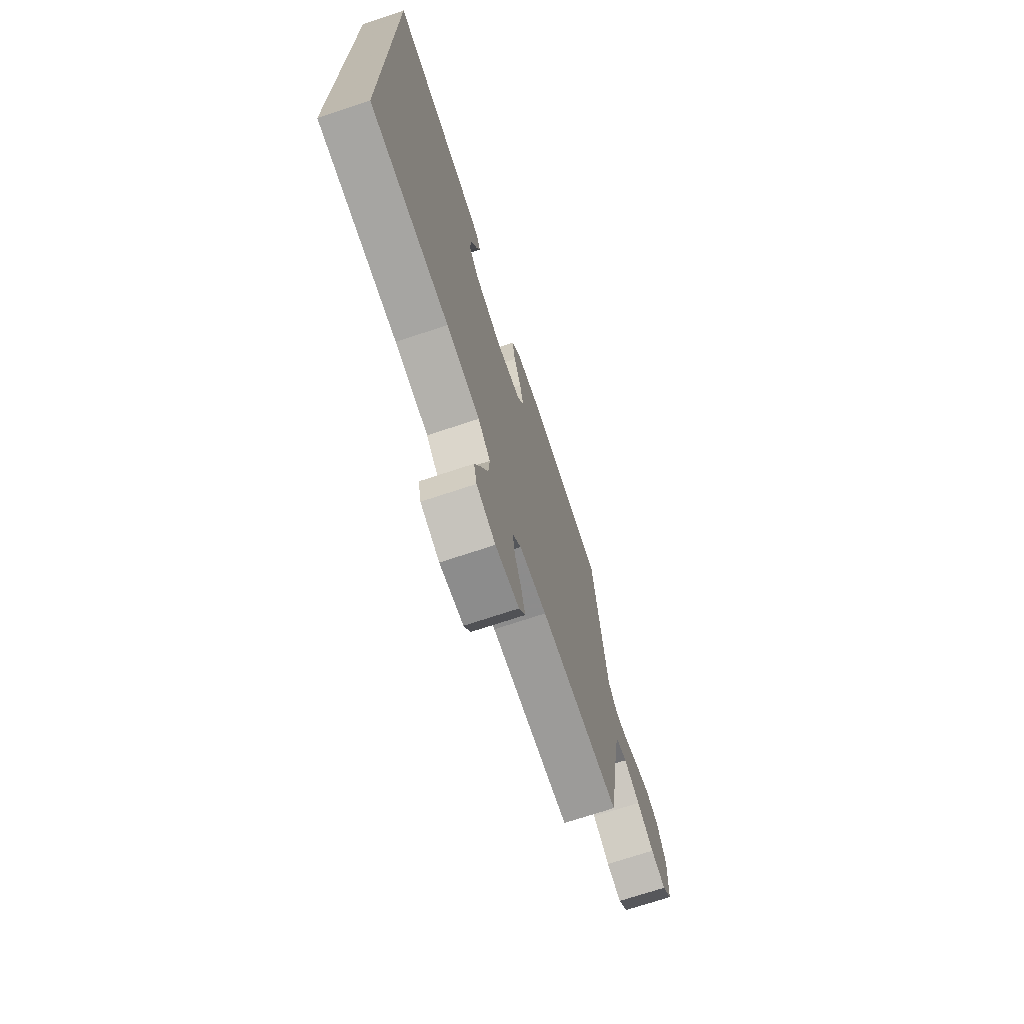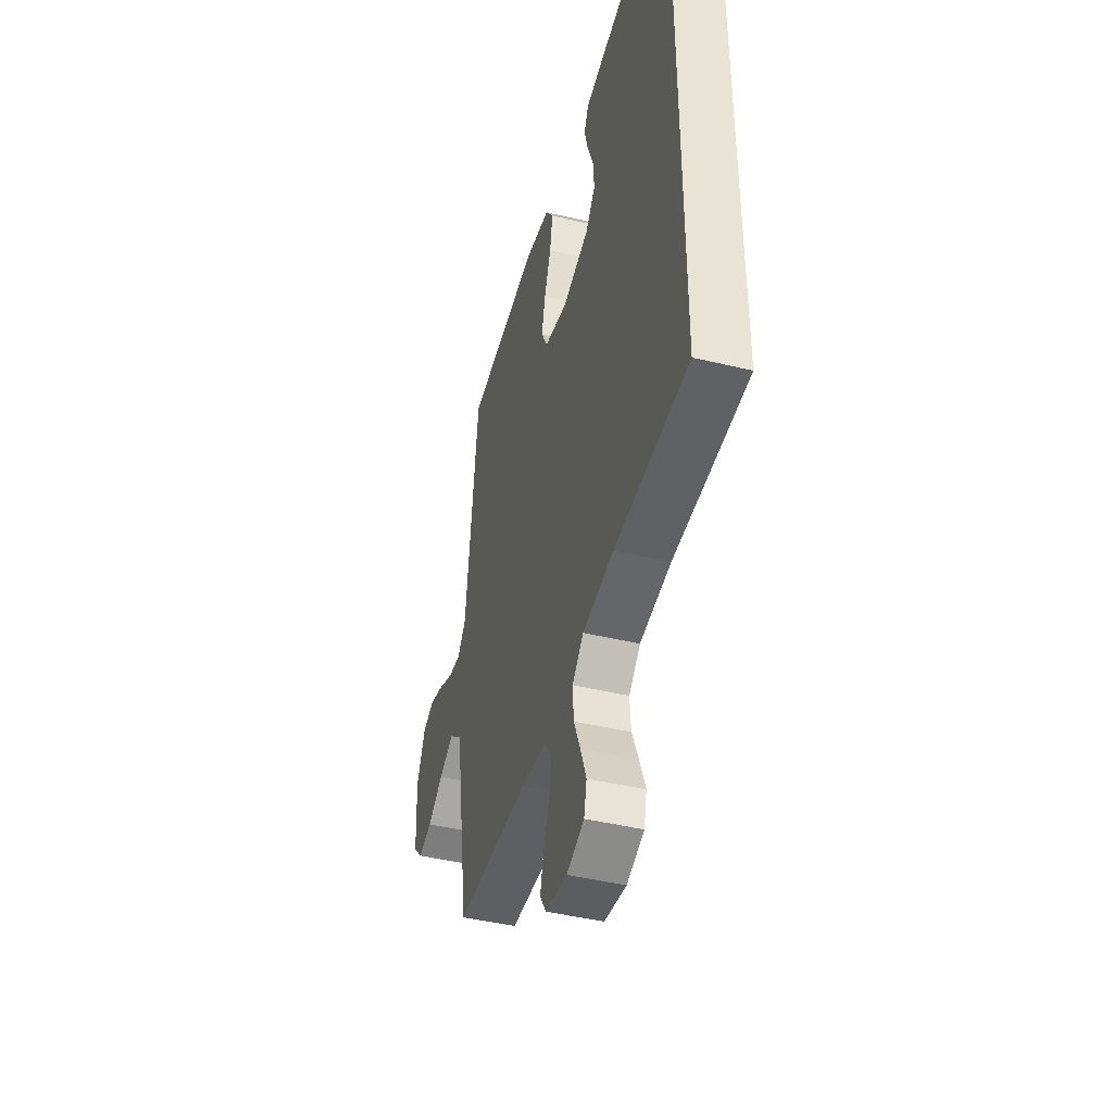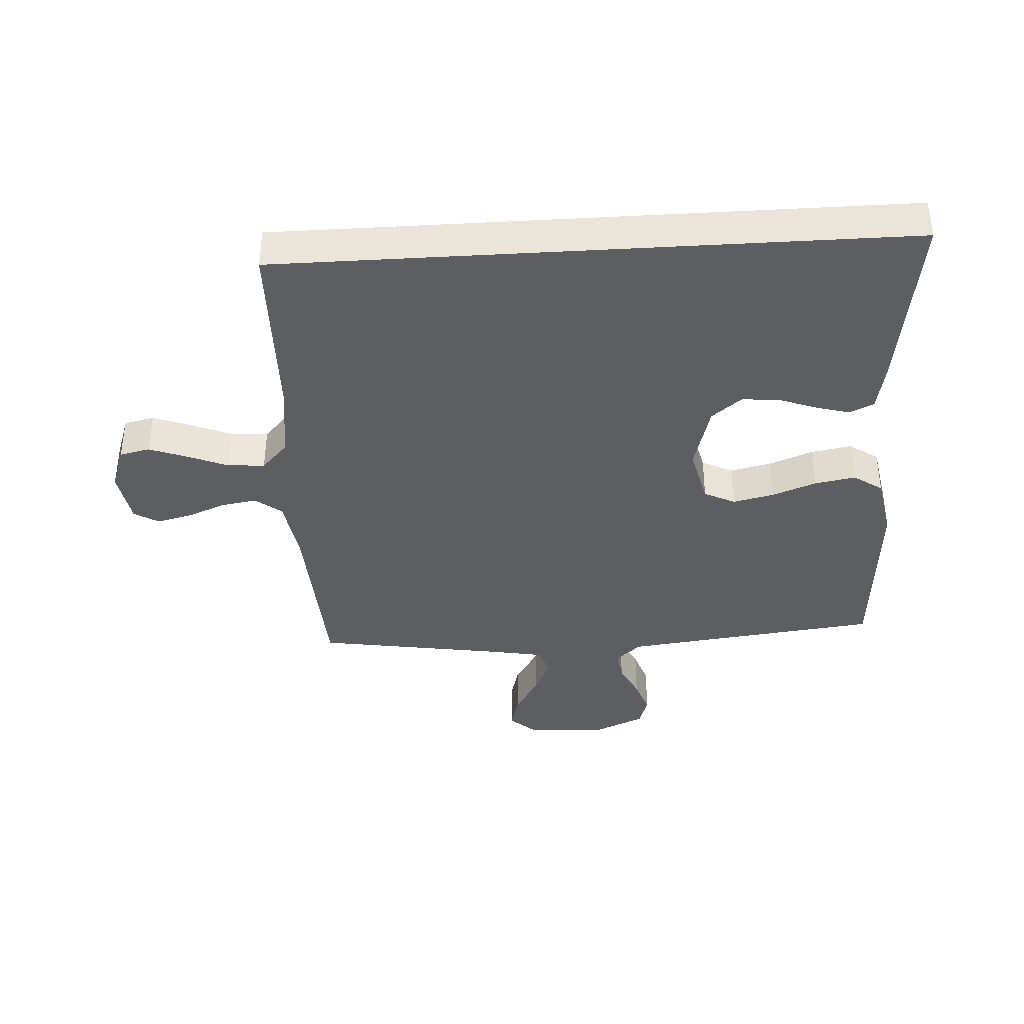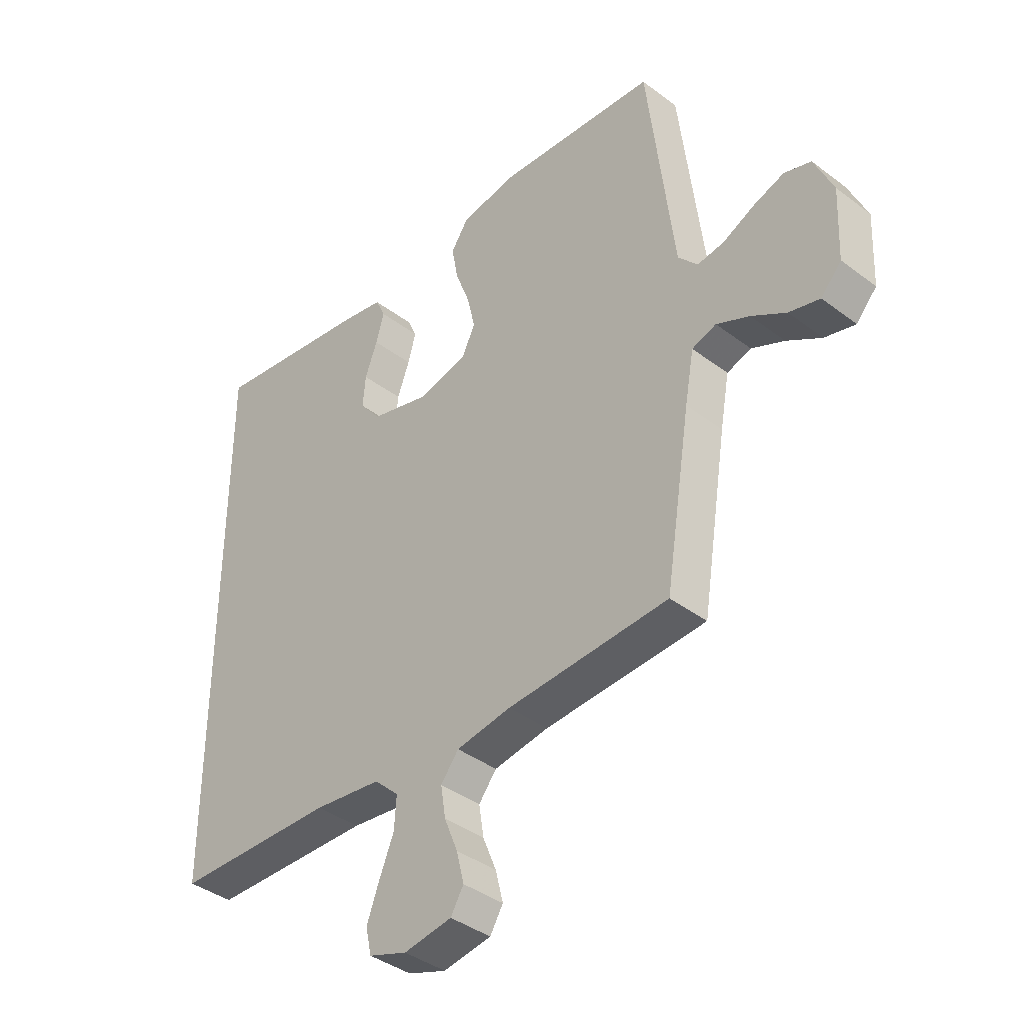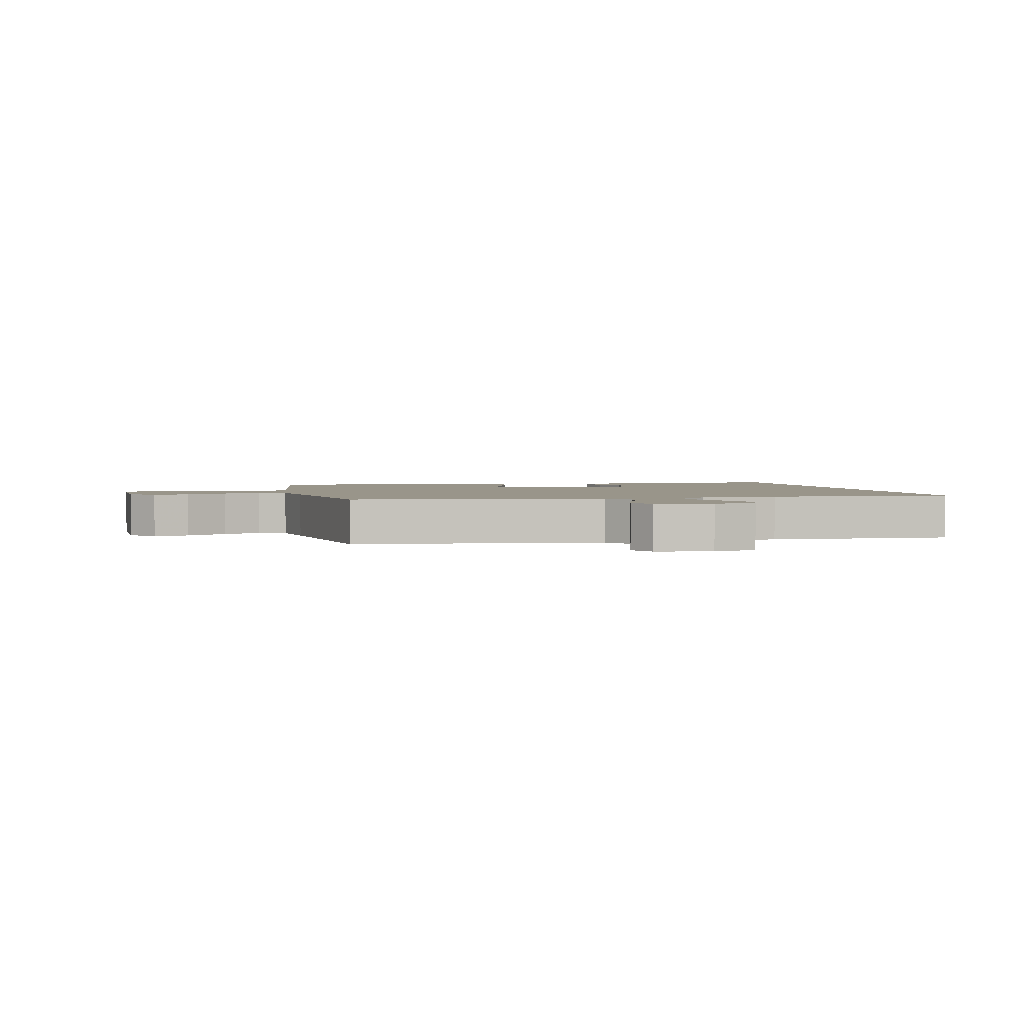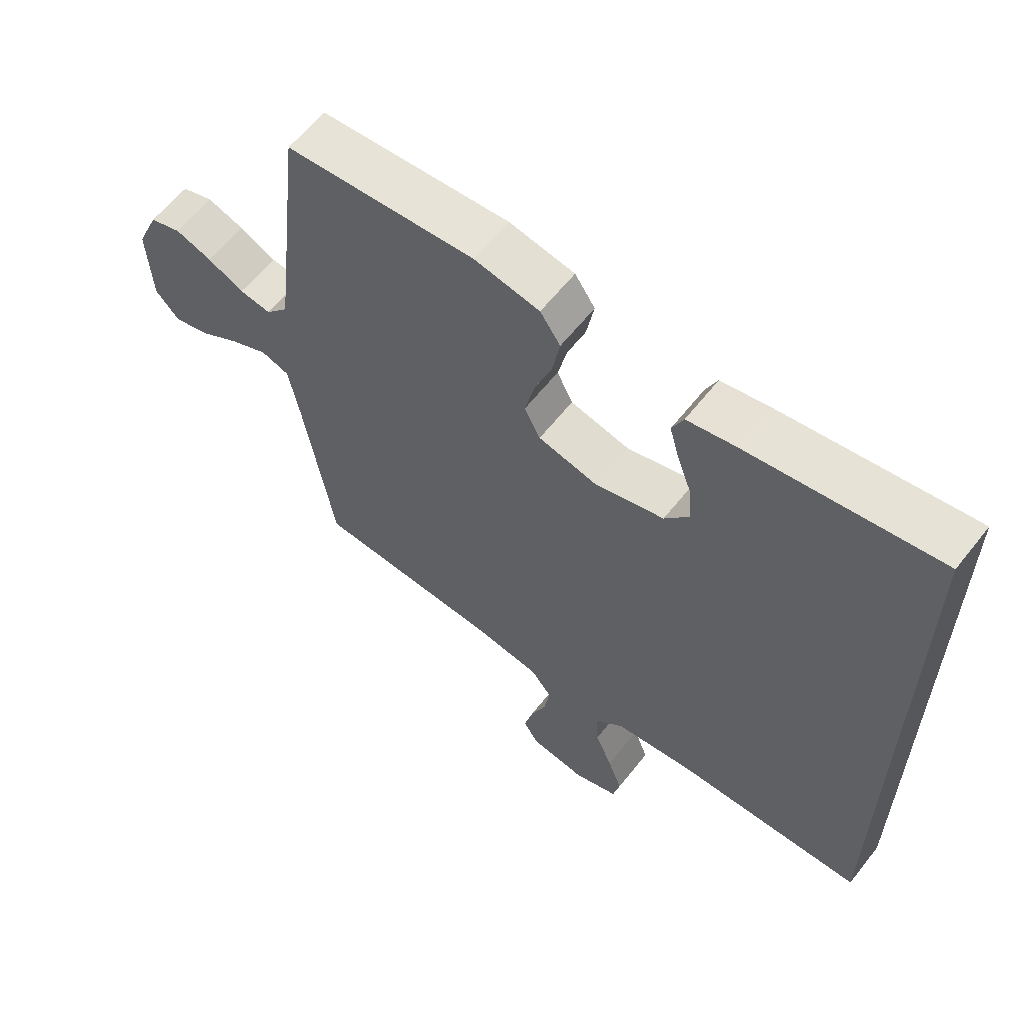
<metadata>
{"format":"obj","ext":"obj","renderer":"f3d","projection":"perspective","resolution":1024,"background":"white","views":[{"elev":-72.5,"azim":-71.7,"up":"+Z"},{"elev":-44.6,"azim":-105.6,"up":"+Z"},{"elev":-38.4,"azim":-86.5,"up":"+Y"},{"elev":-39.7,"azim":46.9,"up":"+Z"},{"elev":2.1,"azim":168.6,"up":"+Y"},{"elev":61.3,"azim":-141.8,"up":"+Z"}]}
</metadata>
<code>
v 0.5 0.07 -0.5
v 0.2 0.07 -0.516
v 0.098 0.07 -0.532
v 0.065 0.07 -0.574
v 0.074 0.07 -0.632
v 0.099 0.07 -0.694
v 0.113 0.07 -0.751
v 0.089 0.07 -0.791
v 0 0.07 -0.805
v -0.071 0.07 -0.78
v -0.082 0.07 -0.731
v -0.059 0.07 -0.669
v -0.032 0.07 -0.604
v -0.028 0.07 -0.544
v -0.074 0.07 -0.501
v -0.2 0.07 -0.485
v -0.5 0.07 -0.478
v -0.5 0.07 0.534
v -0.2 0.07 0.49
v -0.123 0.07 0.475
v -0.105 0.07 0.435
v -0.12 0.07 0.381
v -0.143 0.07 0.319
v -0.148 0.07 0.259
v -0.109 0.07 0.21
v 0 0.07 0.18
v 0.094 0.07 0.202
v 0.119 0.07 0.252
v 0.104 0.07 0.318
v 0.077 0.07 0.39
v 0.065 0.07 0.456
v 0.097 0.07 0.503
v 0.2 0.07 0.522
v 0.5 0.07 0.5
v 0.535 0.07 0.2
v 0.549 0.07 0.082
v 0.585 0.07 0.041
v 0.635 0.07 0.048
v 0.693 0.07 0.076
v 0.751 0.07 0.096
v 0.801 0.07 0.08
v 0.836 0.07 0
v 0.83 0.07 -0.132
v 0.792 0.07 -0.174
v 0.735 0.07 -0.159
v 0.671 0.07 -0.12
v 0.61 0.07 -0.092
v 0.565 0.07 -0.107
v 0.548 0.07 -0.2
v 0.5 0 -0.5
v 0.2 0 -0.516
v 0.098 0 -0.532
v 0.065 0 -0.574
v 0.074 0 -0.632
v 0.099 0 -0.694
v 0.113 0 -0.751
v 0.089 0 -0.791
v 0 0 -0.805
v -0.071 0 -0.78
v -0.082 0 -0.731
v -0.059 0 -0.669
v -0.032 0 -0.604
v -0.028 0 -0.544
v -0.074 0 -0.501
v -0.2 0 -0.485
v -0.5 0 -0.478
v -0.5 0 0.534
v -0.2 0 0.49
v -0.123 0 0.475
v -0.105 0 0.435
v -0.12 0 0.381
v -0.143 0 0.319
v -0.148 0 0.259
v -0.109 0 0.21
v 0 0 0.18
v 0.094 0 0.202
v 0.119 0 0.252
v 0.104 0 0.318
v 0.077 0 0.39
v 0.065 0 0.456
v 0.097 0 0.503
v 0.2 0 0.522
v 0.5 0 0.5
v 0.535 0 0.2
v 0.549 0 0.082
v 0.585 0 0.041
v 0.635 0 0.048
v 0.693 0 0.076
v 0.751 0 0.096
v 0.801 0 0.08
v 0.836 0 0
v 0.83 0 -0.132
v 0.792 0 -0.174
v 0.735 0 -0.159
v 0.671 0 -0.12
v 0.61 0 -0.092
v 0.565 0 -0.107
v 0.548 0 -0.2
f 44 45 46
f 43 44 46
f 42 43 46
f 41 42 46
f 40 41 46
f 39 40 46
f 38 39 46
f 37 38 46 47
f 36 37 47 48
f 33 34 35
f 32 33 35
f 31 32 35
f 30 31 35
f 29 30 35
f 36 48 49
f 35 36 49
f 29 35 49
f 28 29 49
f 21 22 23
f 20 21 23
f 19 20 23
f 18 19 23
f 17 18 23
f 17 23 24
f 16 17 24 25
f 11 12 13
f 10 11 13
f 9 10 13
f 8 9 13
f 7 8 13
f 6 7 13
f 5 6 13
f 4 5 13 14
f 3 4 14 15
f 49 1 2
f 28 49 2
f 27 28 2
f 15 16 25 26
f 15 26 27
f 3 15 27
f 2 3 27
f 95 94 93
f 95 93 92
f 95 92 91
f 95 91 90
f 95 90 89
f 95 89 88
f 95 88 87
f 96 95 87 86
f 97 96 86 85
f 84 83 82
f 84 82 81
f 84 81 80
f 84 80 79
f 84 79 78
f 98 97 85
f 98 85 84
f 98 84 78
f 98 78 77
f 72 71 70
f 72 70 69
f 72 69 68
f 72 68 67
f 72 67 66
f 73 72 66
f 74 73 66 65
f 62 61 60
f 62 60 59
f 62 59 58
f 62 58 57
f 62 57 56
f 62 56 55
f 62 55 54
f 63 62 54 53
f 64 63 53 52
f 51 50 98
f 51 98 77
f 51 77 76
f 75 74 65 64
f 76 75 64
f 76 64 52
f 76 52 51
f 1 50 51 2
f 2 51 52 3
f 3 52 53 4
f 4 53 54 5
f 5 54 55 6
f 6 55 56 7
f 7 56 57 8
f 8 57 58 9
f 9 58 59 10
f 10 59 60 11
f 11 60 61 12
f 12 61 62 13
f 13 62 63 14
f 14 63 64 15
f 15 64 65 16
f 16 65 66 17
f 17 66 67 18
f 18 67 68 19
f 19 68 69 20
f 20 69 70 21
f 21 70 71 22
f 22 71 72 23
f 23 72 73 24
f 24 73 74 25
f 25 74 75 26
f 26 75 76 27
f 27 76 77 28
f 28 77 78 29
f 29 78 79 30
f 30 79 80 31
f 31 80 81 32
f 32 81 82 33
f 33 82 83 34
f 34 83 84 35
f 35 84 85 36
f 36 85 86 37
f 37 86 87 38
f 38 87 88 39
f 39 88 89 40
f 40 89 90 41
f 41 90 91 42
f 42 91 92 43
f 43 92 93 44
f 44 93 94 45
f 45 94 95 46
f 46 95 96 47
f 47 96 97 48
f 48 97 98 49
f 49 98 50 1

</code>
